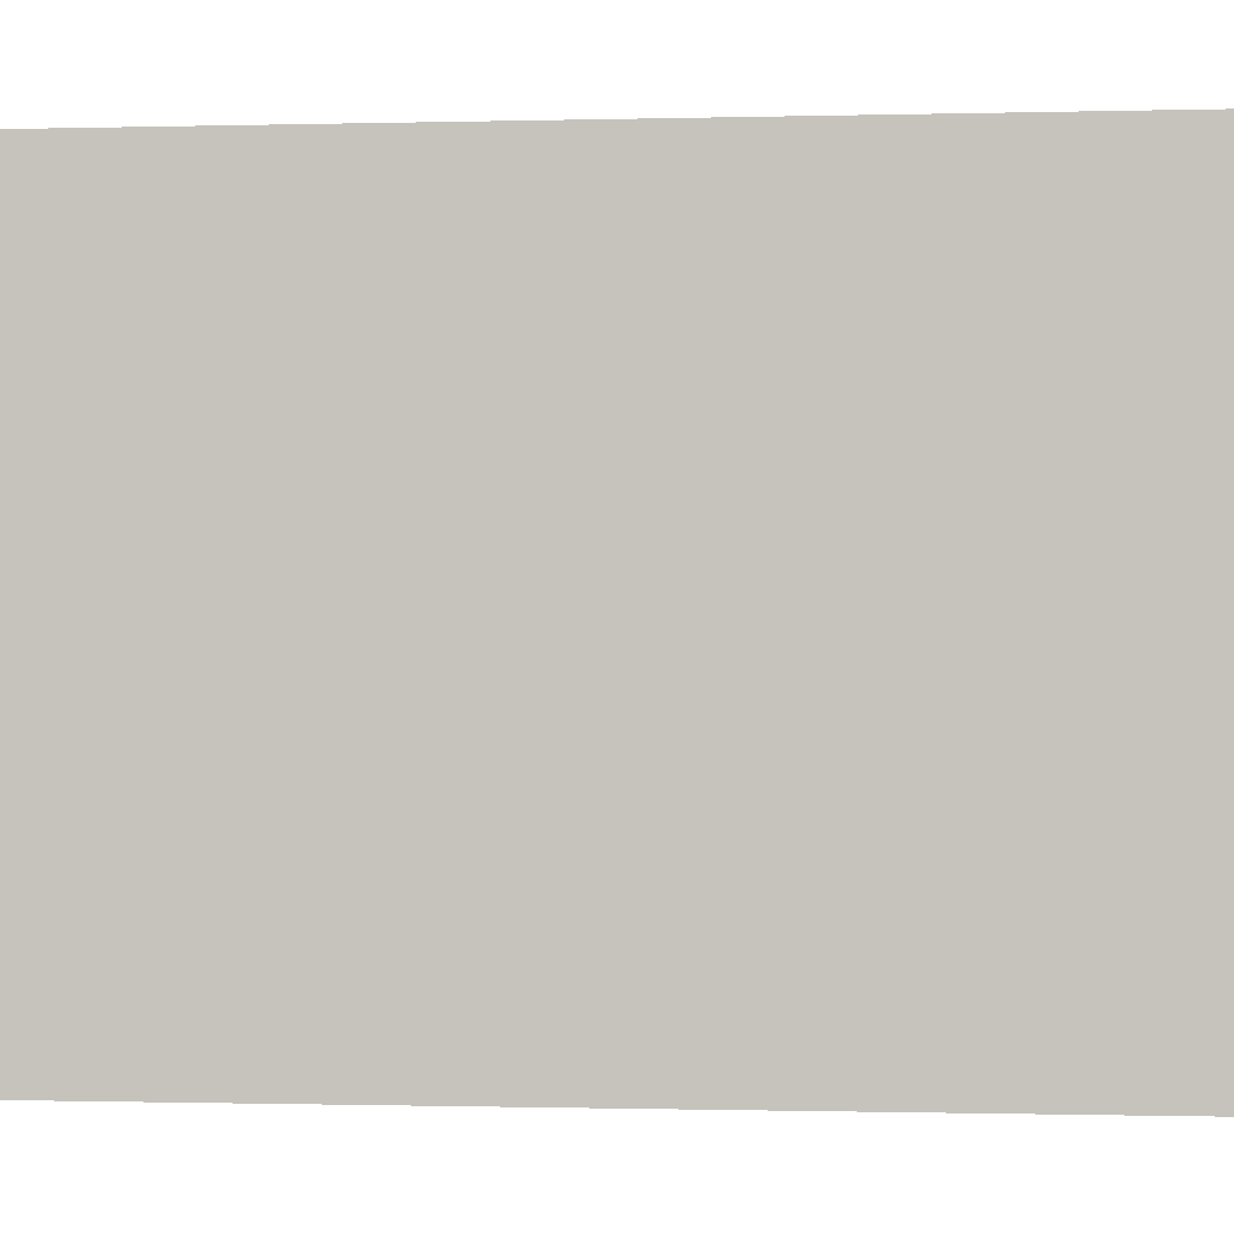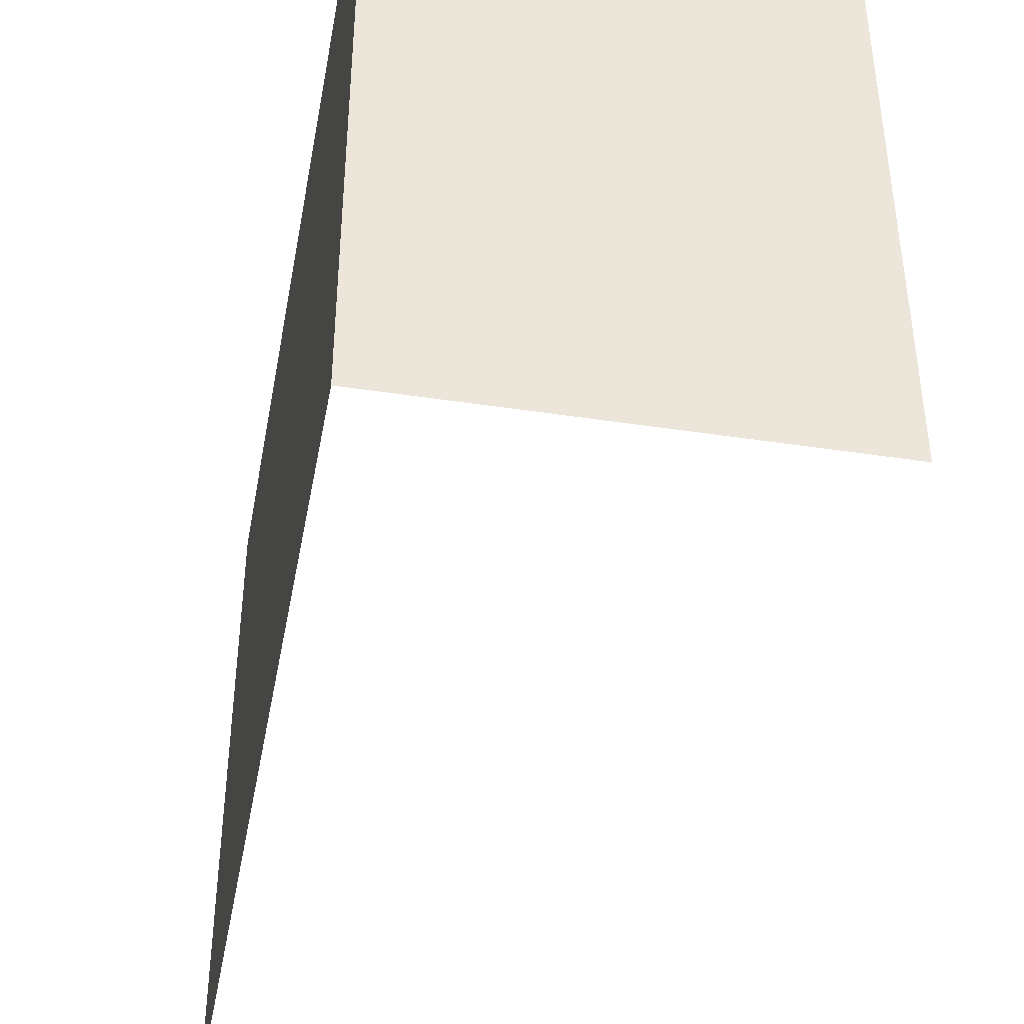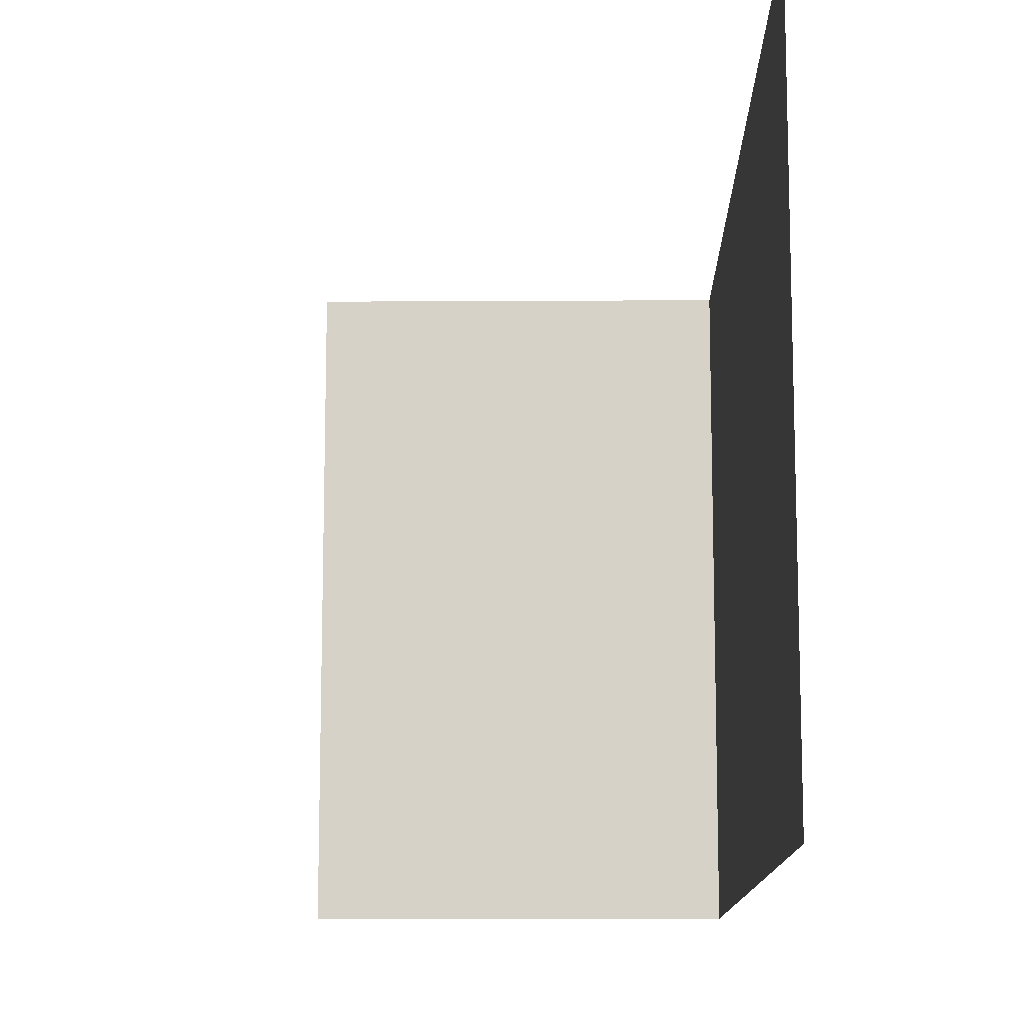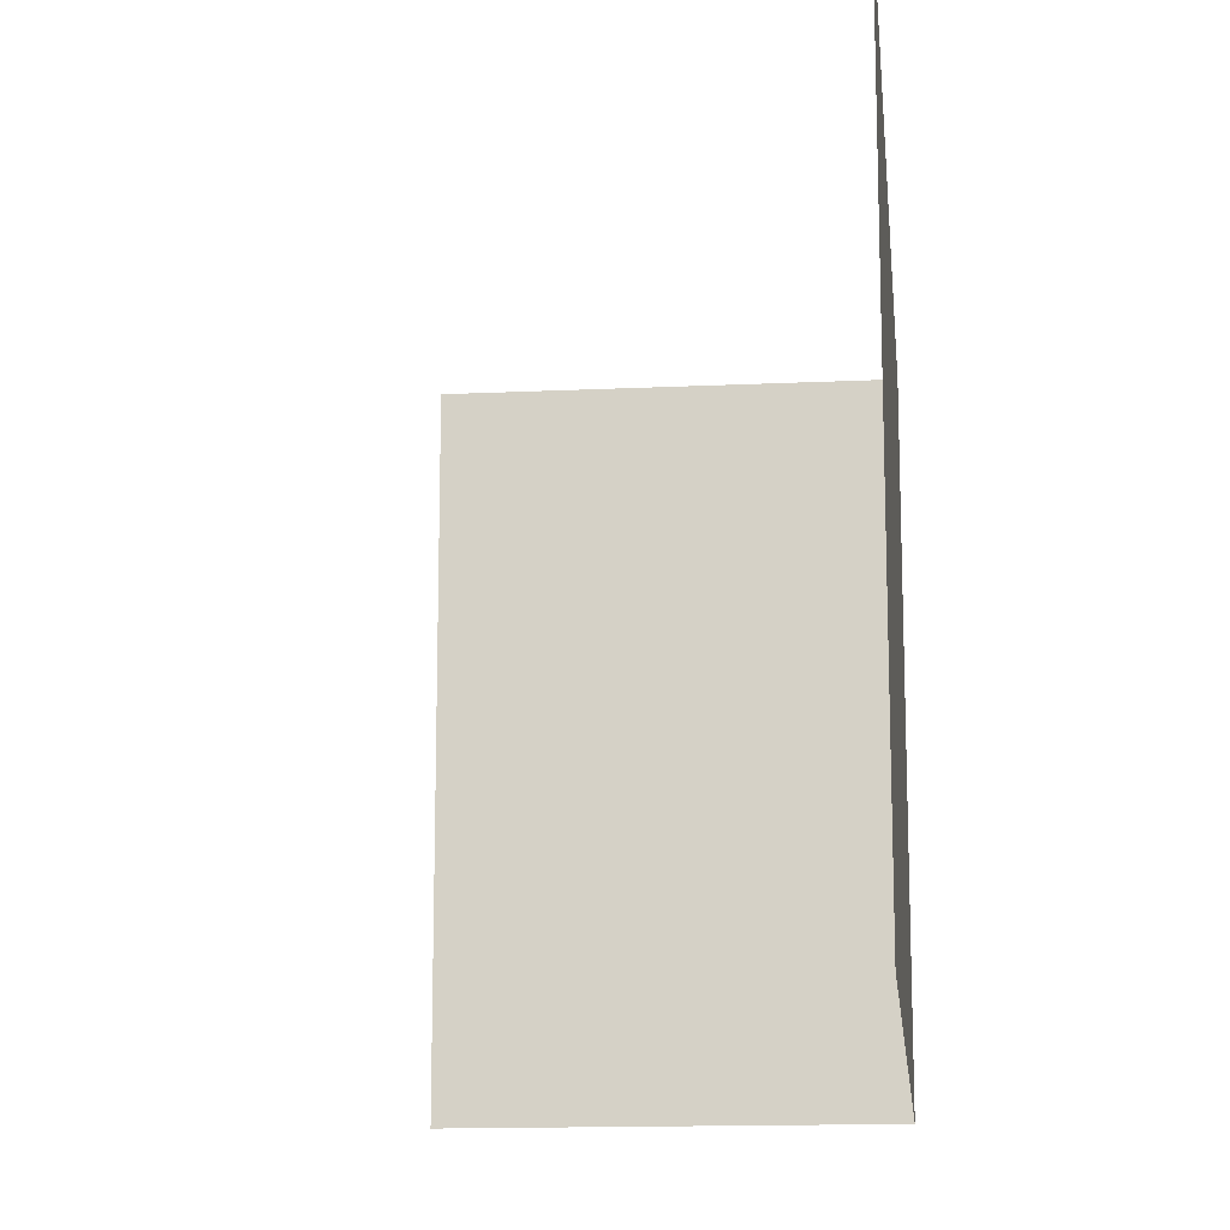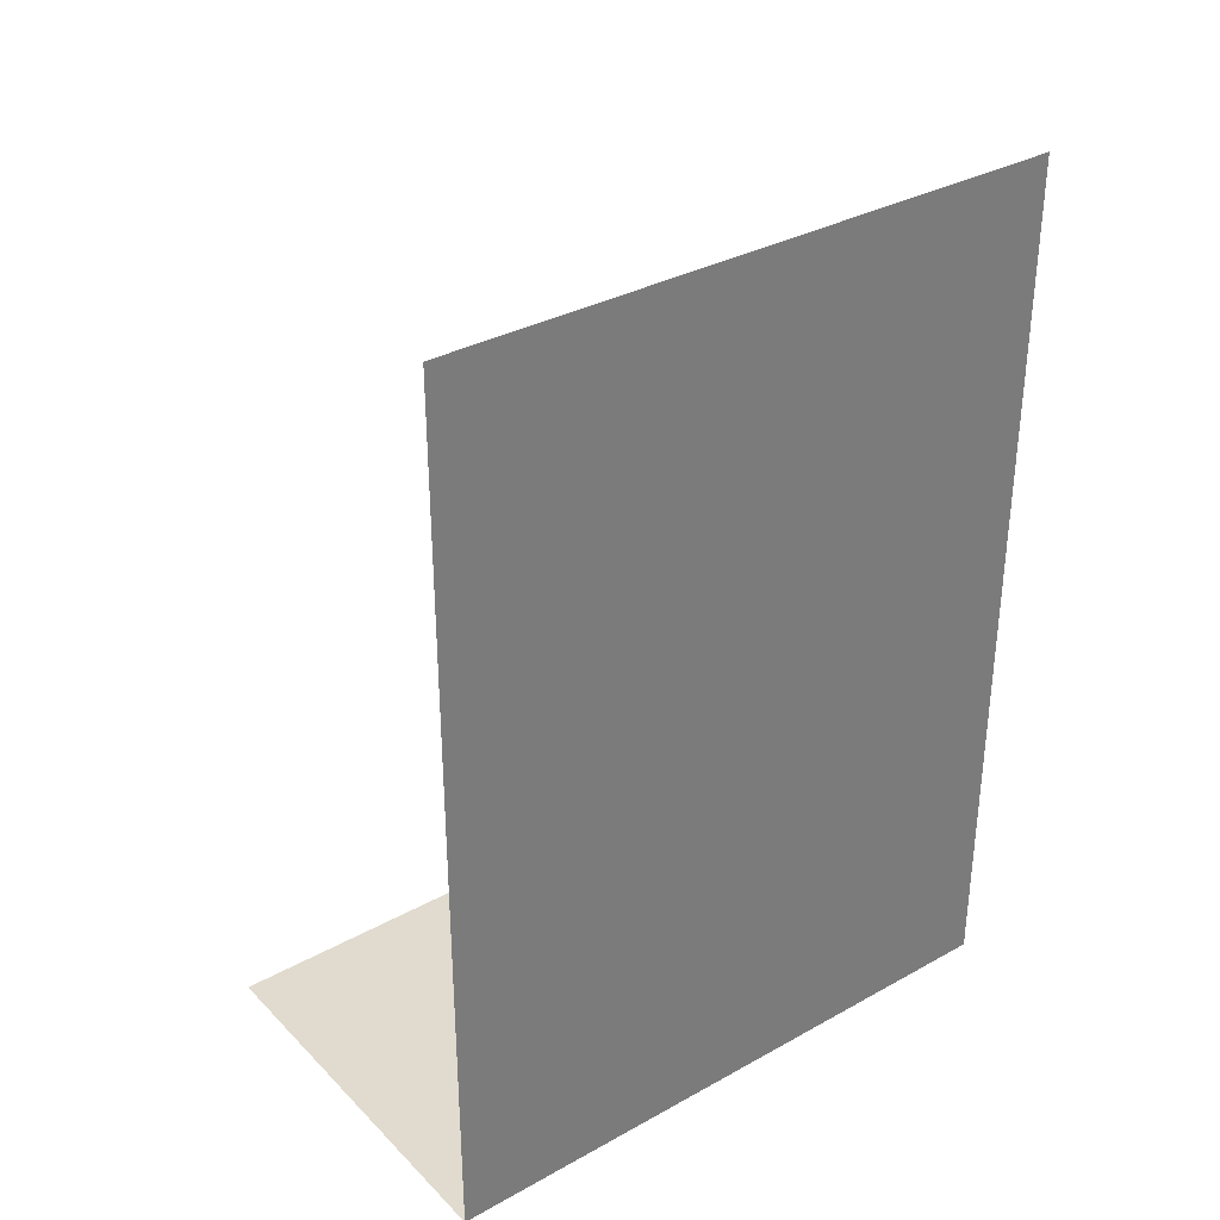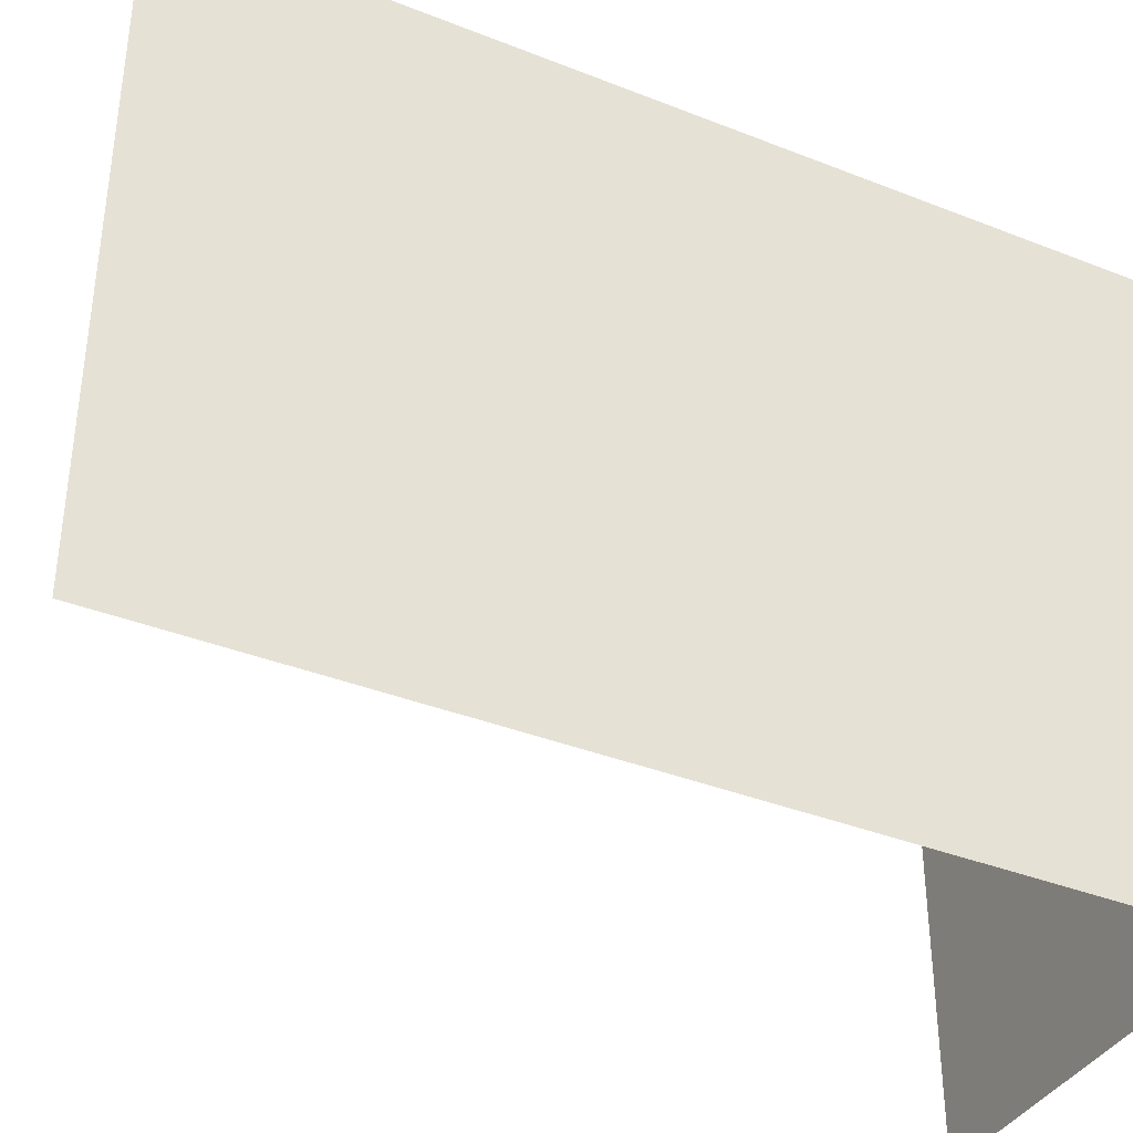
<metadata>
{"format":"obj","ext":"obj","renderer":"f3d","projection":"perspective","resolution":1024,"background":"white","views":[{"elev":-0.8,"azim":-84.5,"up":"+Z"},{"elev":-42.0,"azim":-10.4,"up":"+Z"},{"elev":-11.9,"azim":-179.2,"up":"+Z"},{"elev":-14.4,"azim":-174.1,"up":"+Z"},{"elev":33.5,"azim":-127.1,"up":"+Y"},{"elev":-37.9,"azim":-116.7,"up":"+Z"}]}
</metadata>
<code>
o SketchUp.005_ID25.000
v -2.612 8.697 -23.47
v -2.612 8.697 -23.5
o SketchUp.004_ID31.001
v -2.612 8.697 -23.47
v -2.612 8.697 -23.5
o SketchUp.008_ID31.000
v -2.612 8.697 -23.47
v -2.612 8.697 -23.5
o SketchUp_ID3.000
v -2.5 -1.8 4
v 2.5 -1.8 4
v 2.5 -1.8 -4
v -2.5 -1.8 -4
v -2.5 -1.8 4
v -2.5 -1.8 -4
v -2.5 9.397 -4
v -2.5 9.397 4
f 7 8 9 10
f 11 12 13 14
o SketchUp.005_ID25.001
v -1.038 8.697 -23.59
v -1.036 8.697 -23.62
o SketchUp.004_ID31
v -1.038 8.697 -23.59
v -1.036 8.697 -23.62
o SketchUp.008_ID31.001
v -1.038 8.697 -23.59
v -1.036 8.697 -23.62

</code>
